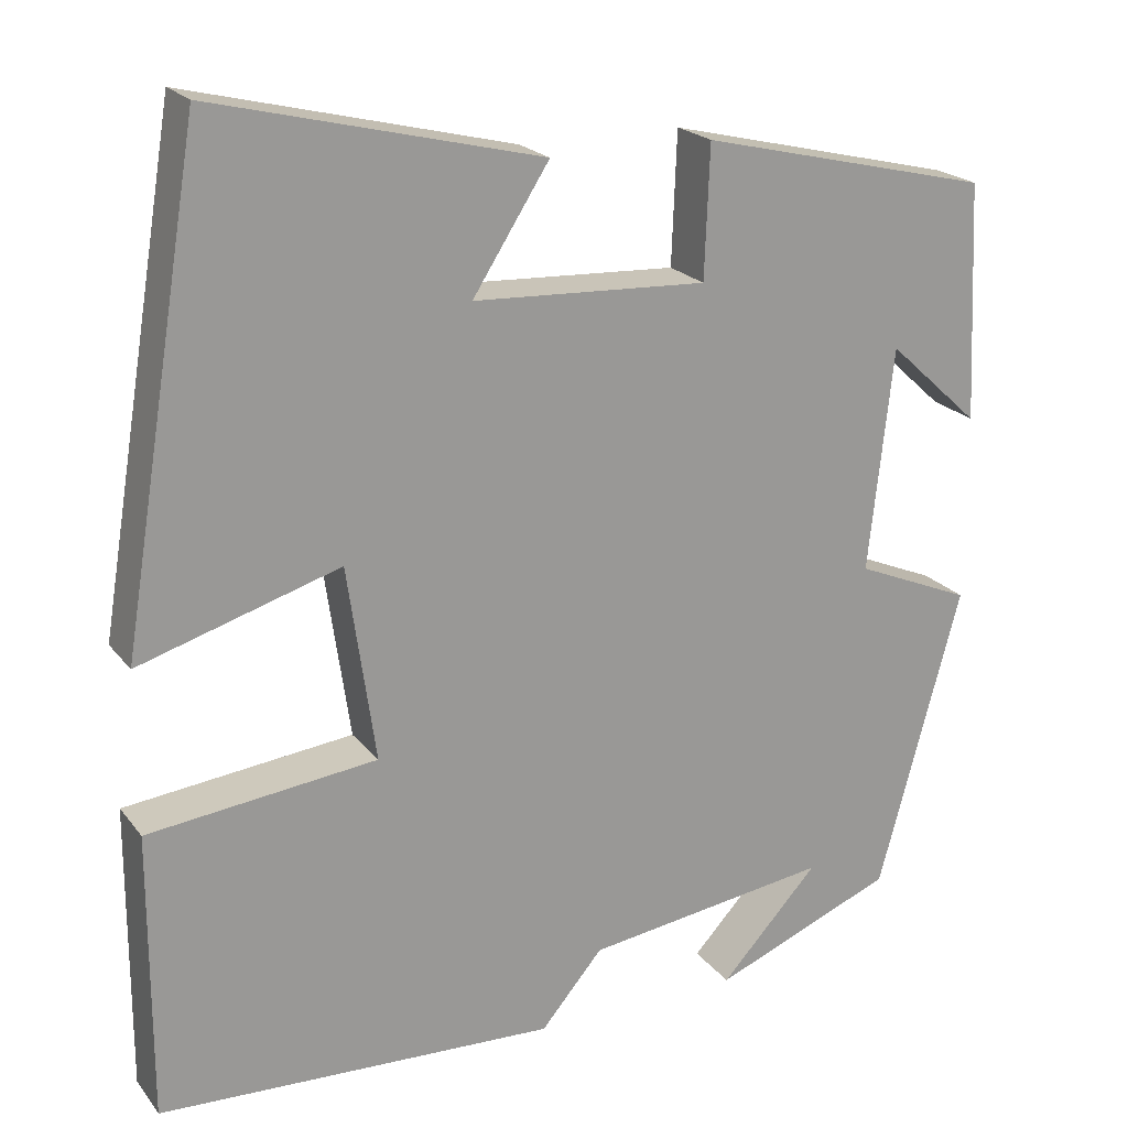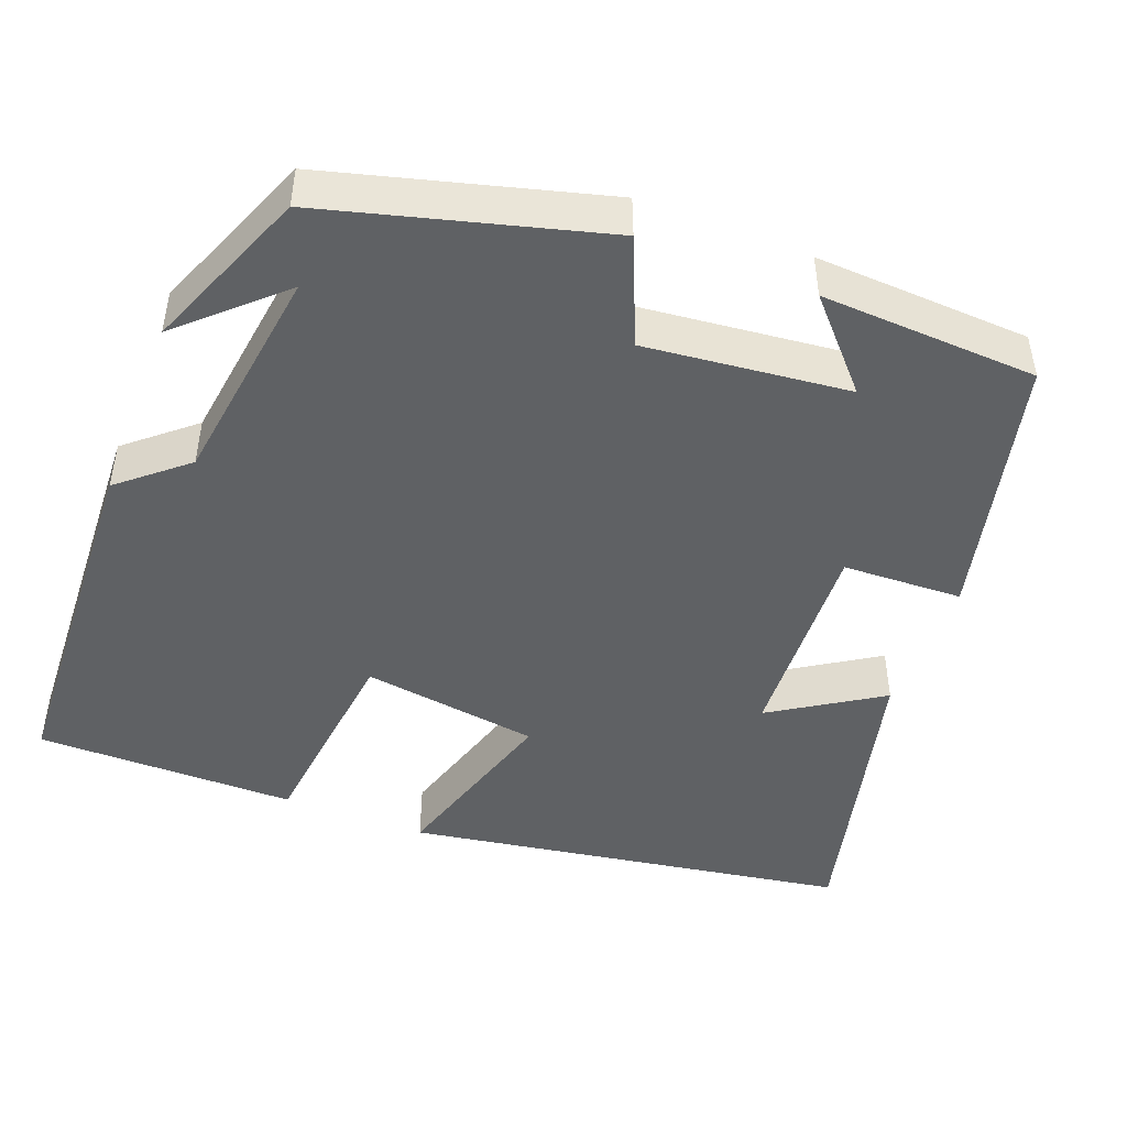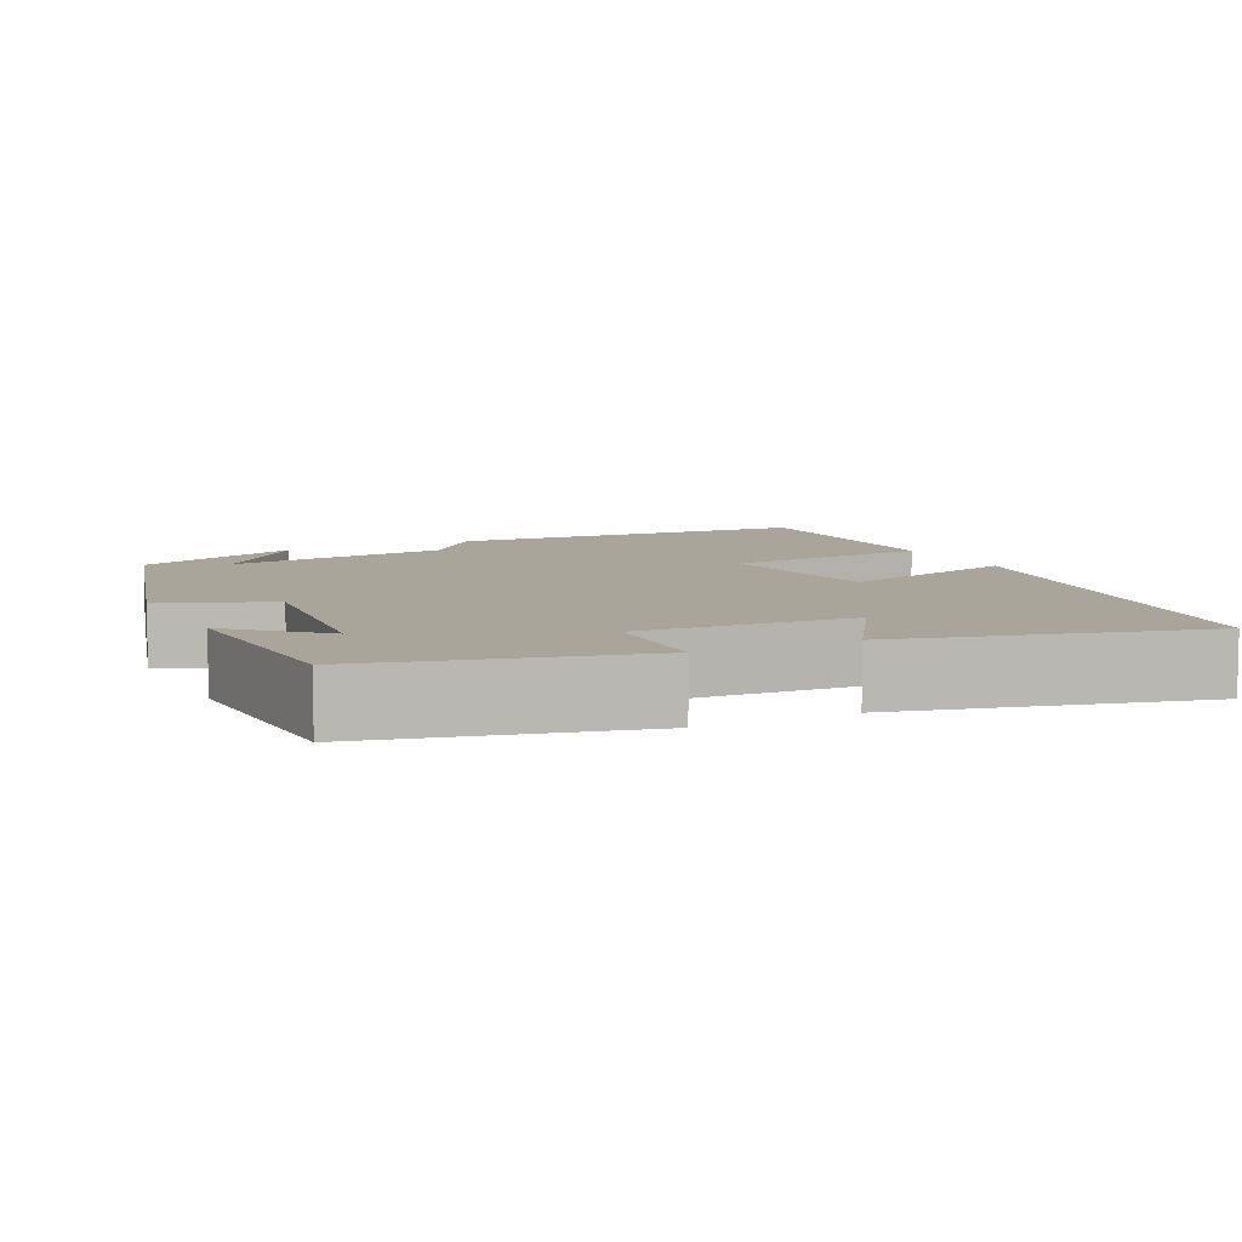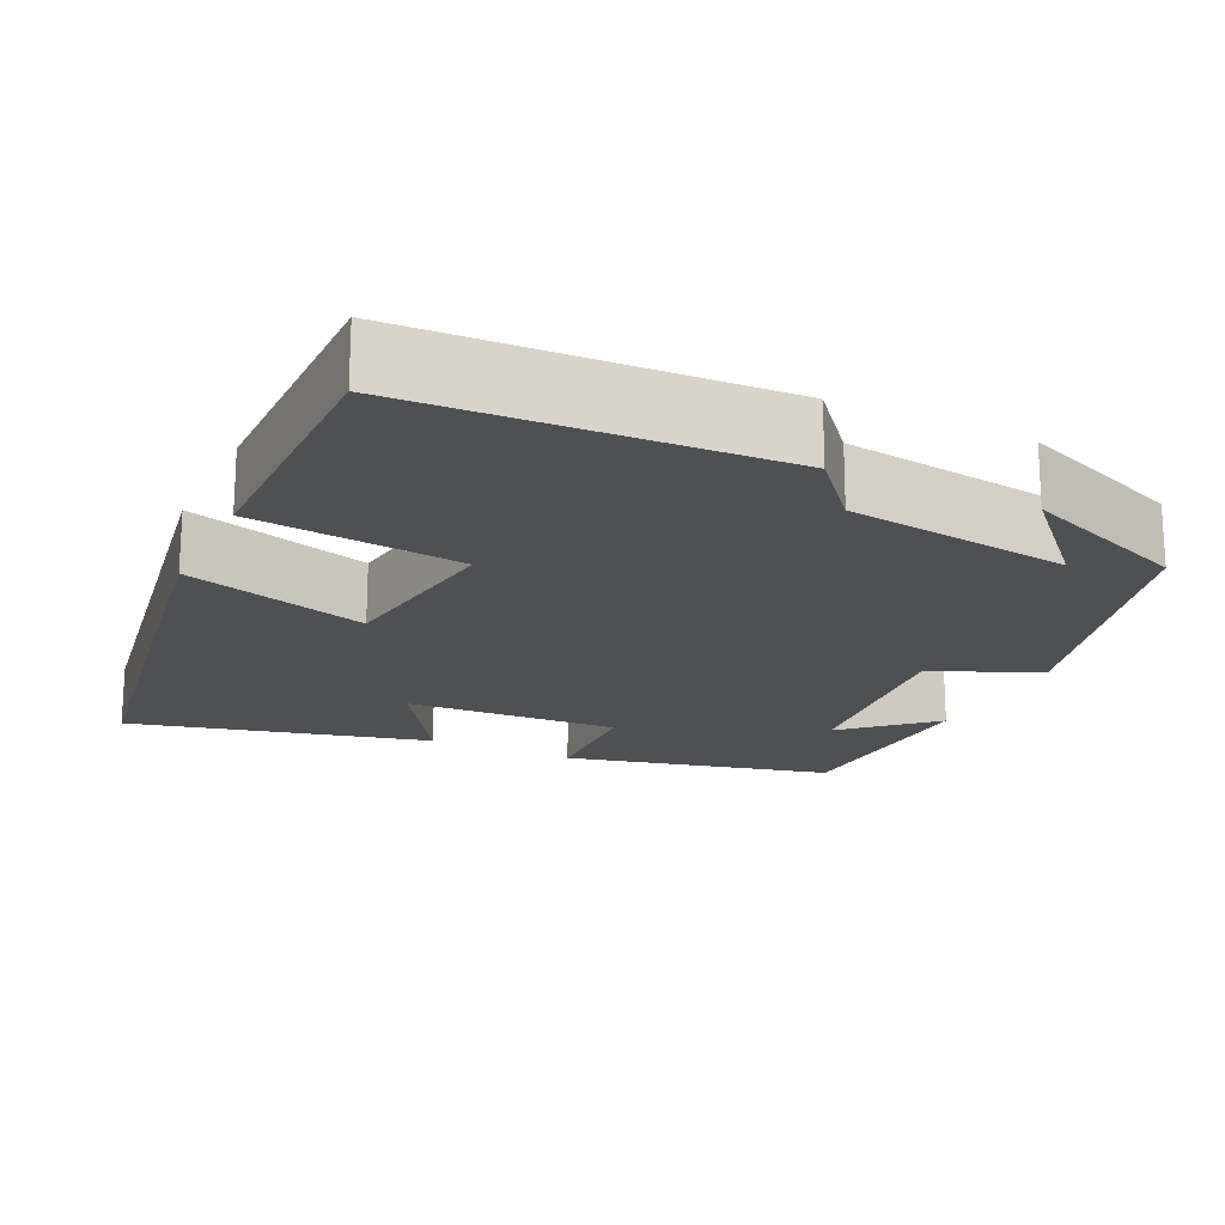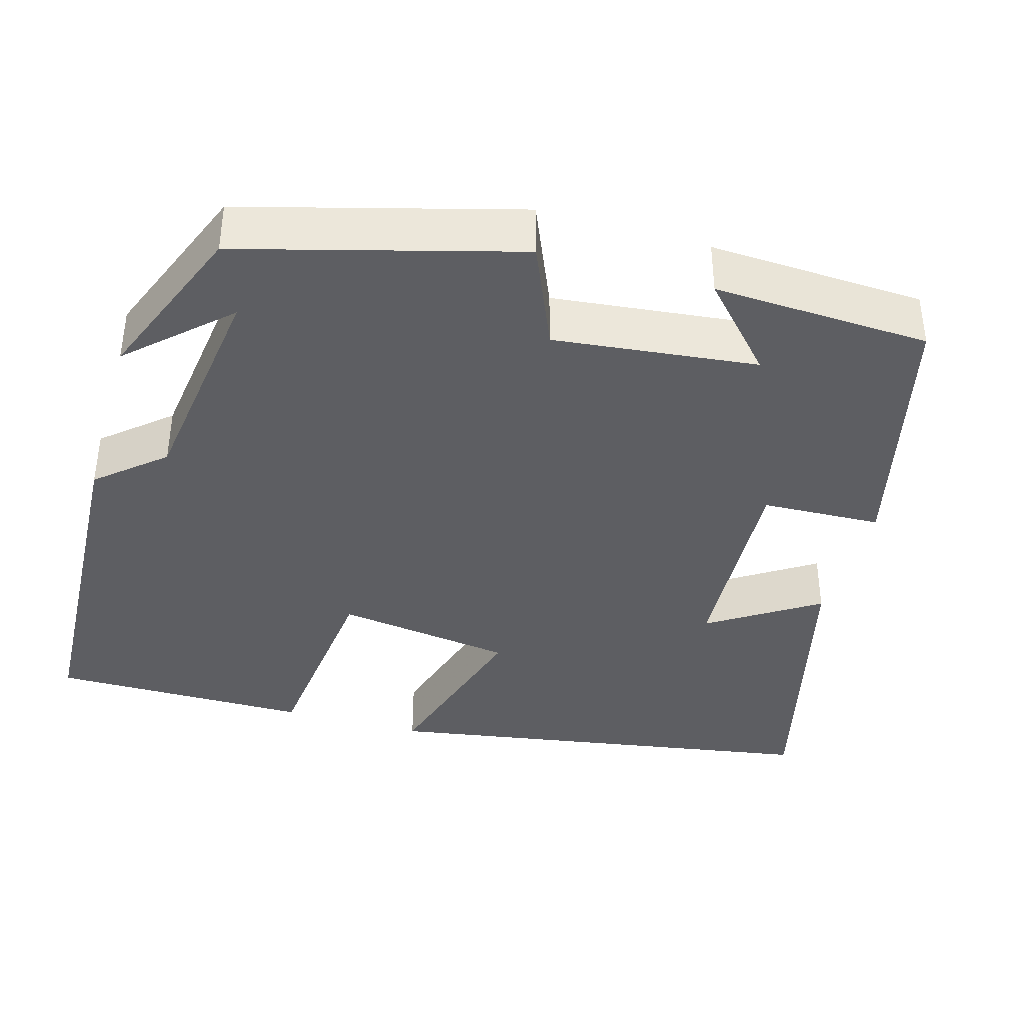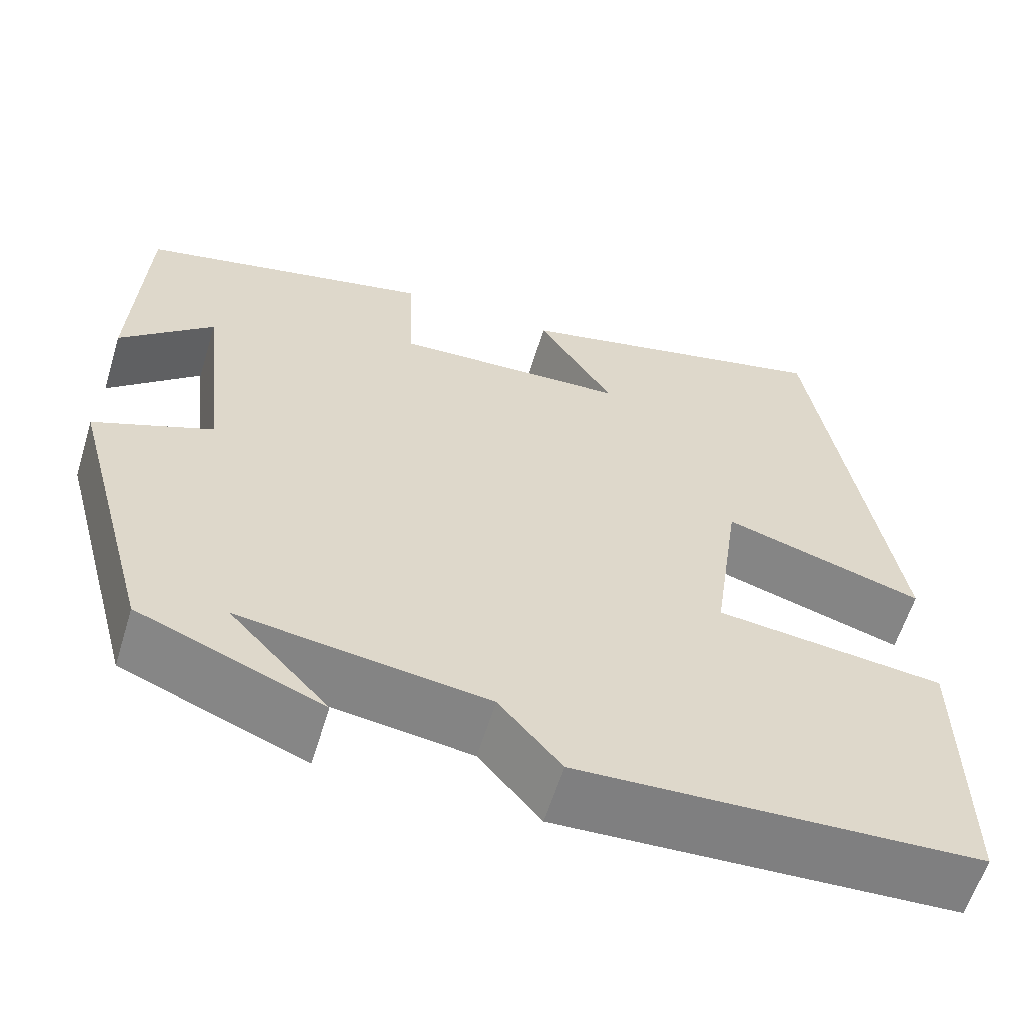
<metadata>
{"format":"obj","ext":"obj","renderer":"f3d","projection":"perspective","resolution":1024,"background":"white","views":[{"elev":21.1,"azim":152.9,"up":"+Z"},{"elev":-46.6,"azim":-111.2,"up":"+Y"},{"elev":7.7,"azim":-26.0,"up":"+Y"},{"elev":-18.9,"azim":154.5,"up":"+Y"},{"elev":-39.1,"azim":-106.0,"up":"+Y"},{"elev":-60.4,"azim":-17.1,"up":"+Z"}]}
</metadata>
<code>
v -0.487 0.07 0.42
v -0.152 0.07 0.5
v -0.146 0.07 0.349
v 0.122 0.07 0.363
v 0.034 0.07 0.5
v 0.408 0.07 0.592
v 0.5 0.07 0.034
v 0.27 0.07 0.103
v 0.238 0.07 -0.121
v 0.5 0.07 -0.15
v 0.501 0.07 -0.478
v 0.044 0.07 -0.5
v -0.027 0.07 -0.417
v -0.309 0.07 -0.379
v -0.196 0.07 -0.5
v -0.405 0.07 -0.417
v -0.5 0.07 -0.069
v -0.366 0.07 -0.012
v -0.394 0.07 0.244
v -0.5 0.07 0.147
v -0.487 0 0.42
v -0.152 0 0.5
v -0.146 0 0.349
v 0.122 0 0.363
v 0.034 0 0.5
v 0.408 0 0.592
v 0.5 0 0.034
v 0.27 0 0.103
v 0.238 0 -0.121
v 0.5 0 -0.15
v 0.501 0 -0.478
v 0.044 0 -0.5
v -0.027 0 -0.417
v -0.309 0 -0.379
v -0.196 0 -0.5
v -0.405 0 -0.417
v -0.5 0 -0.069
v -0.366 0 -0.012
v -0.394 0 0.244
v -0.5 0 0.147
f 19 20 1 2
f 18 19 2 3
f 16 17 18
f 16 18 3 4
f 14 15 16
f 14 16 4
f 13 14 4
f 11 12 13
f 10 11 13
f 9 10 13
f 8 9 13 4
f 7 8 4
f 4 5 6 7
f 22 21 40 39
f 23 22 39 38
f 38 37 36
f 24 23 38 36
f 36 35 34
f 24 36 34
f 24 34 33
f 33 32 31
f 33 31 30
f 33 30 29
f 24 33 29 28
f 24 28 27
f 27 26 25 24
f 1 21 22 2
f 2 22 23 3
f 3 23 24 4
f 4 24 25 5
f 5 25 26 6
f 6 26 27 7
f 7 27 28 8
f 8 28 29 9
f 9 29 30 10
f 10 30 31 11
f 11 31 32 12
f 12 32 33 13
f 13 33 34 14
f 14 34 35 15
f 15 35 36 16
f 16 36 37 17
f 17 37 38 18
f 18 38 39 19
f 19 39 40 20
f 20 40 21 1

</code>
